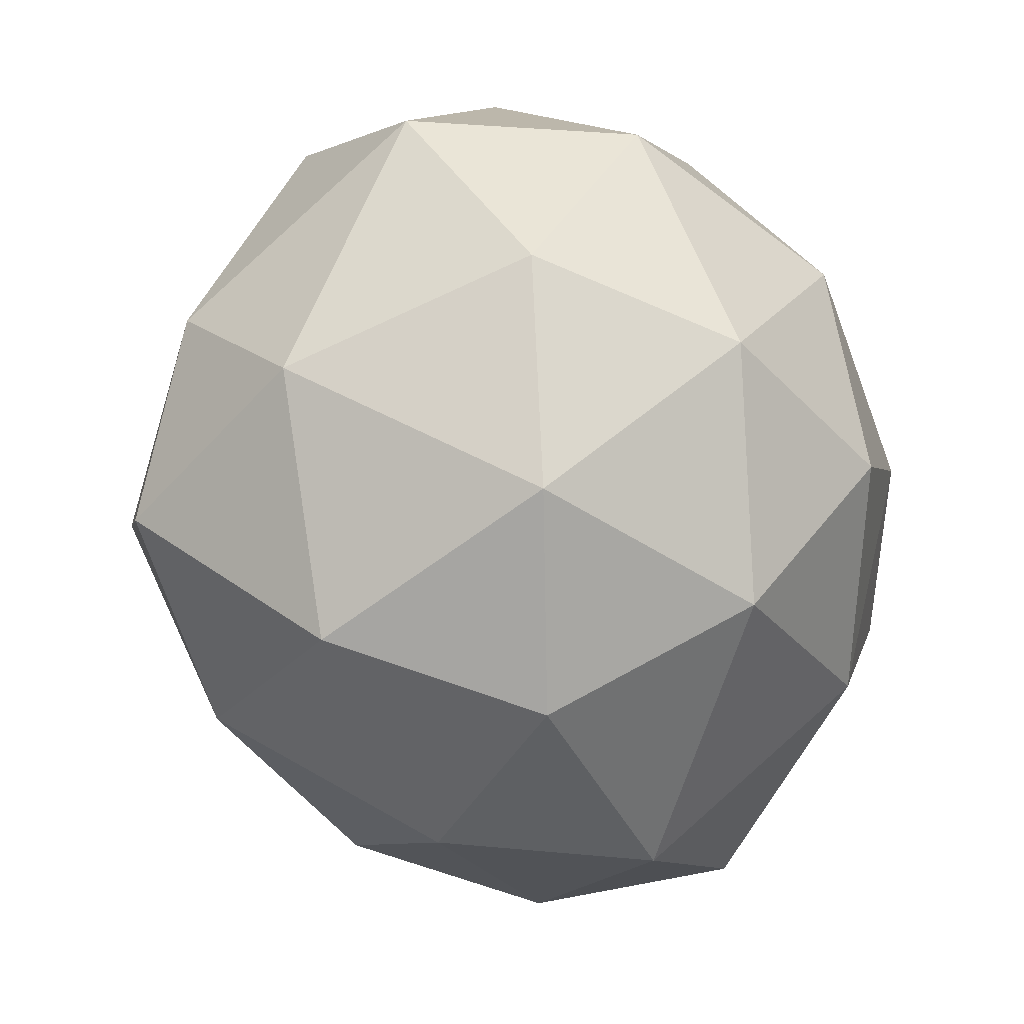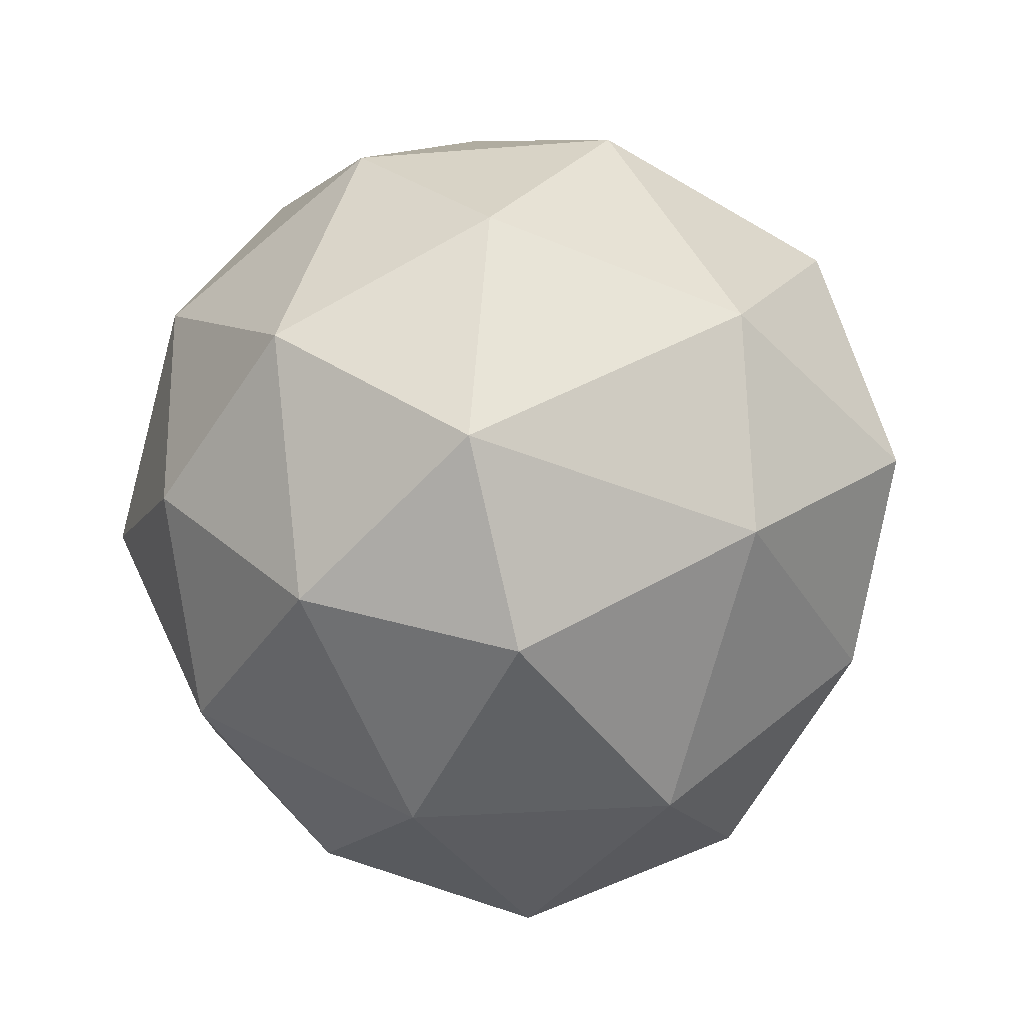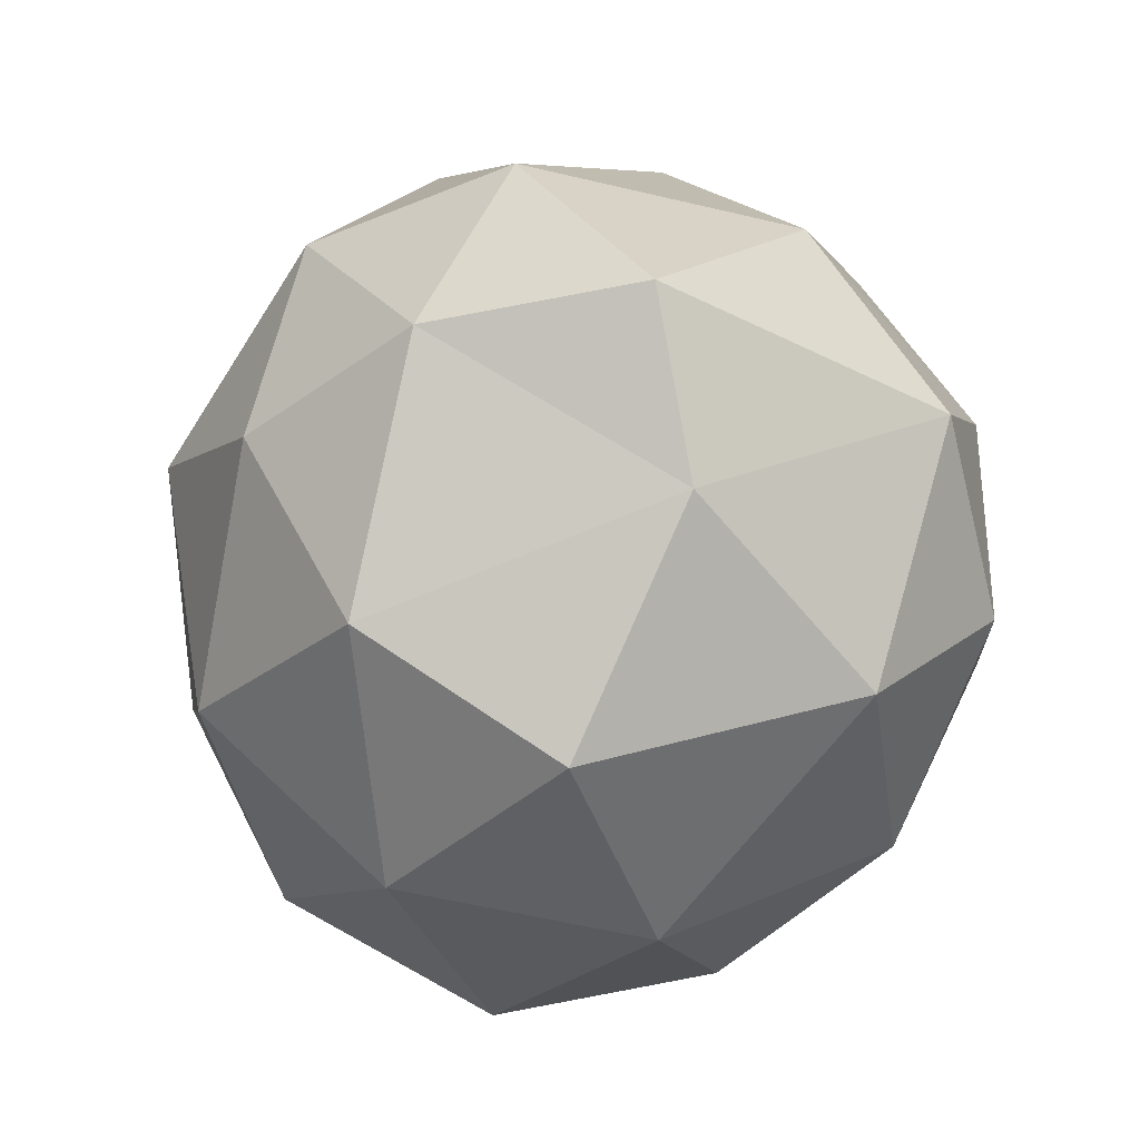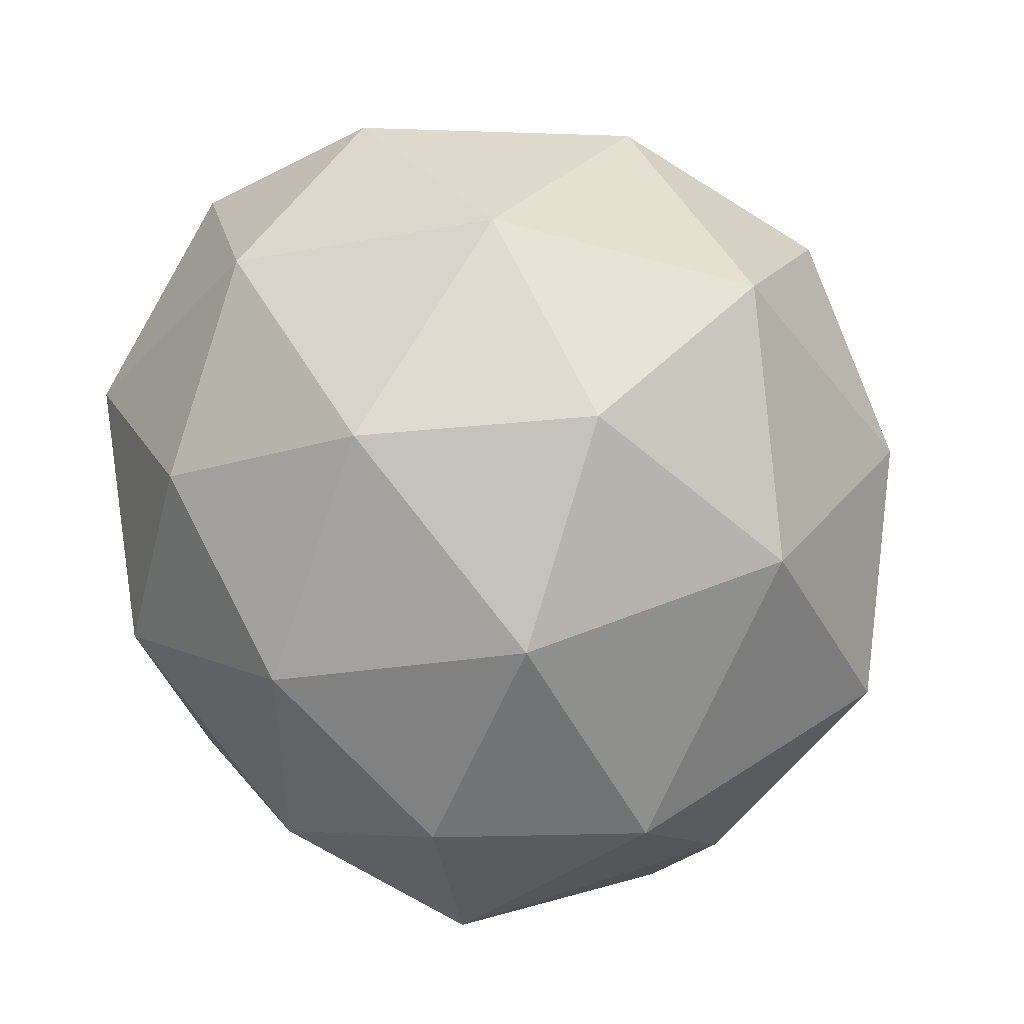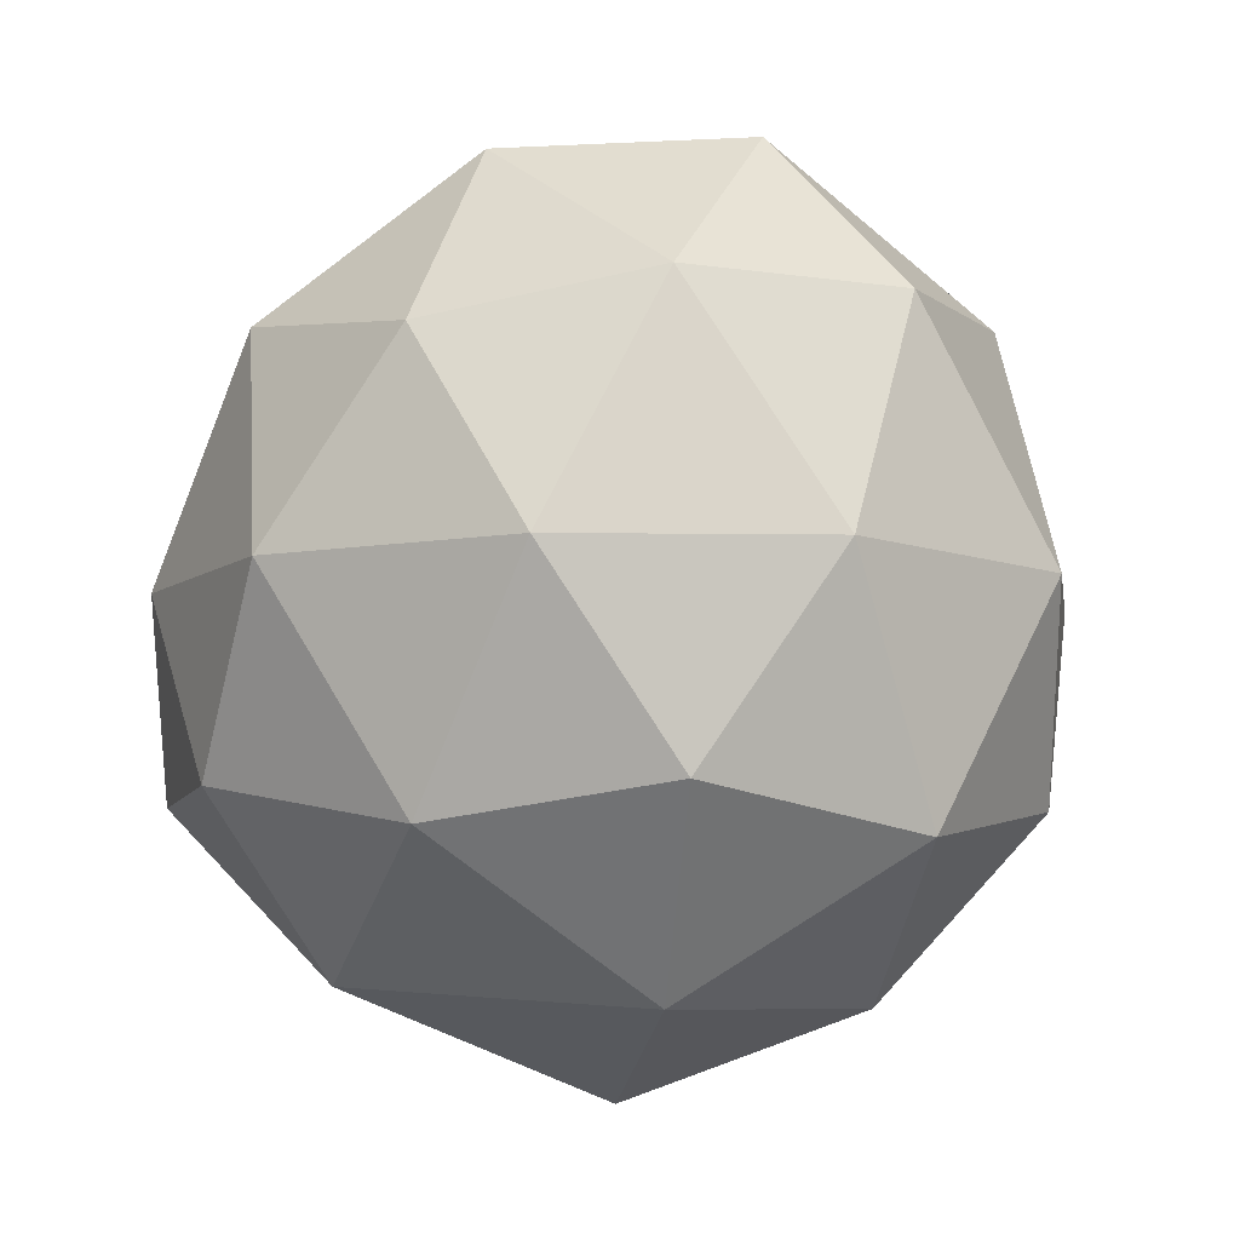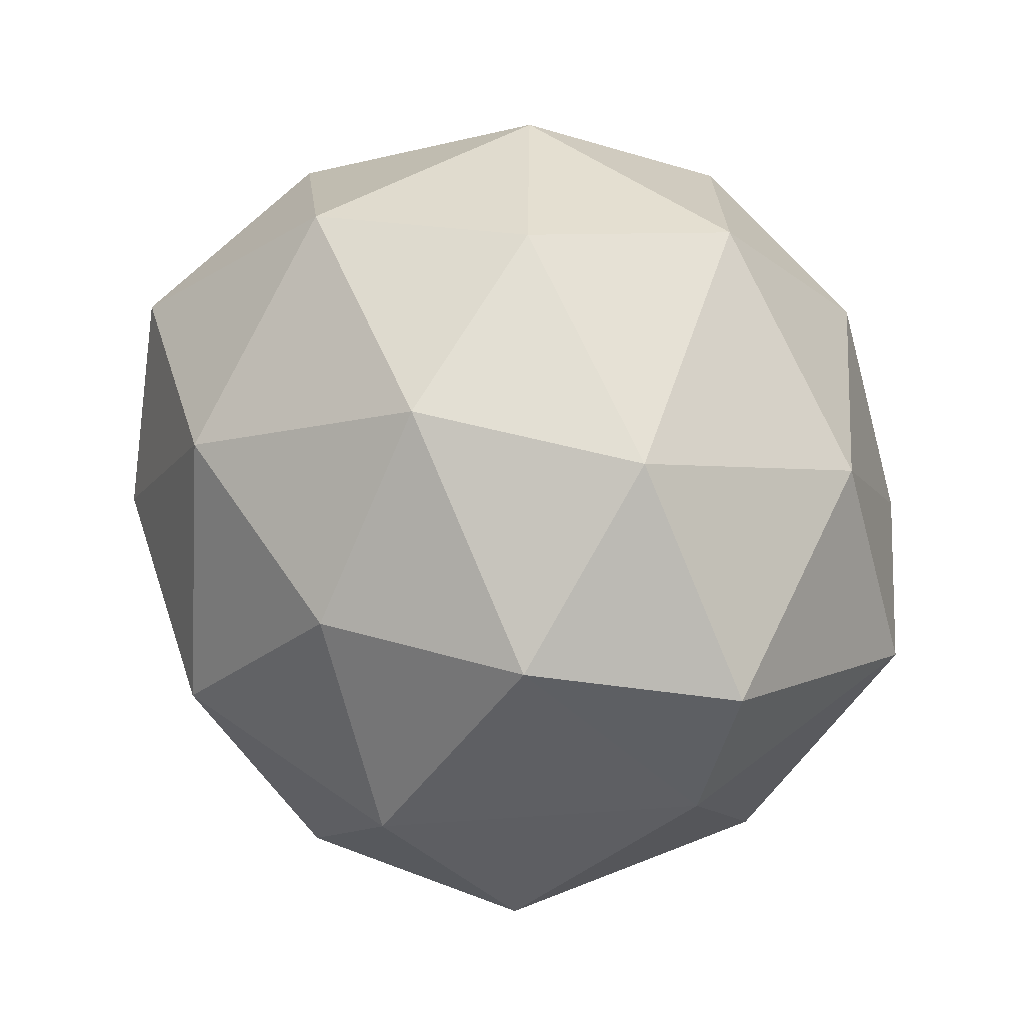
<metadata>
{"format":"obj","ext":"obj","renderer":"f3d","projection":"perspective","resolution":1024,"background":"white","views":[{"elev":56.8,"azim":157.1,"up":"+Y"},{"elev":49.0,"azim":12.3,"up":"+Y"},{"elev":-66.0,"azim":-176.3,"up":"+Y"},{"elev":49.3,"azim":-57.1,"up":"+Z"},{"elev":-7.4,"azim":-26.6,"up":"+Y"},{"elev":-11.8,"azim":160.0,"up":"+Y"}]}
</metadata>
<code>
o Icosphere
v 0.01253 -1.073 -0.04
v 0.7126 -0.4652 0.5817
v -0.2774 -0.4488 0.856
v -0.9372 -0.4261 -0.009227
v -0.2207 -0.6364 -0.9222
v 0.6832 -0.4518 -0.5625
v 0.2203 0.5373 0.8676
v -0.7236 0.4472 0.5257
v -0.7236 0.4472 -0.5257
v 0.2764 0.4472 -0.8506
v 0.9774 0.443 0.0271
v -0.03962 1.008 -0.01041
v -0.1474 -0.8756 0.4978
v 0.4314 -0.8718 0.3313
v 0.2497 -0.546 0.8768
v 0.8411 -0.5492 0.04327
v 0.4491 -0.8925 -0.3078
v -0.6359 -0.8275 -0.04346
v -0.6912 -0.5254 0.4983
v -0.2734 -0.8406 -0.5405
v -0.8432 -0.4381 -0.5106
v 0.2836 -0.5897 -0.8412
v 0.9508 -0.000486 0.31
v 0.9357 0.006826 -0.3212
v -0.005404 0.009726 1.005
v 0.5817 -0.003428 0.8329
v -0.9511 0 0.309
v -0.5878 0 0.809
v -0.5691 -0.04718 -0.823
v -0.9536 0.001731 -0.3089
v 0.5557 -0.000516 -0.8452
v 0.066 -0.1262 -1.039
v 0.6874 0.5814 0.4443
v -0.2977 0.5411 0.8305
v -0.8506 0.5257 0
v -0.2629 0.5257 -0.809
v 0.6978 0.548 -0.519
v 0.04317 0.8987 0.5747
v 0.5681 0.8504 0.02227
v -0.4706 0.8689 0.3374
v -0.4356 0.8505 -0.322
v 0.1477 0.8505 -0.5186
f 1 14 13
f 2 14 16
f 1 13 18
f 1 18 20
f 1 20 17
f 2 16 23
f 3 15 25
f 4 19 27
f 5 21 29
f 6 22 31
f 2 23 26
f 3 25 28
f 4 27 30
f 5 29 32
f 6 31 24
f 7 33 38
f 8 34 40
f 9 35 41
f 10 36 42
f 11 37 39
f 39 42 12
f 39 37 42
f 37 10 42
f 42 41 12
f 42 36 41
f 36 9 41
f 41 40 12
f 41 35 40
f 35 8 40
f 40 38 12
f 40 34 38
f 34 7 38
f 38 39 12
f 38 33 39
f 33 11 39
f 24 37 11
f 24 31 37
f 31 10 37
f 32 36 10
f 32 29 36
f 29 9 36
f 30 35 9
f 30 27 35
f 27 8 35
f 28 34 8
f 28 25 34
f 25 7 34
f 26 33 7
f 26 23 33
f 23 11 33
f 31 32 10
f 31 22 32
f 22 5 32
f 29 30 9
f 29 21 30
f 21 4 30
f 27 28 8
f 27 19 28
f 19 3 28
f 25 26 7
f 25 15 26
f 15 2 26
f 23 24 11
f 23 16 24
f 16 6 24
f 17 22 6
f 17 20 22
f 20 5 22
f 20 21 5
f 20 18 21
f 18 4 21
f 18 19 4
f 18 13 19
f 13 3 19
f 16 17 6
f 16 14 17
f 14 1 17
f 13 15 3
f 13 14 15
f 14 2 15

</code>
